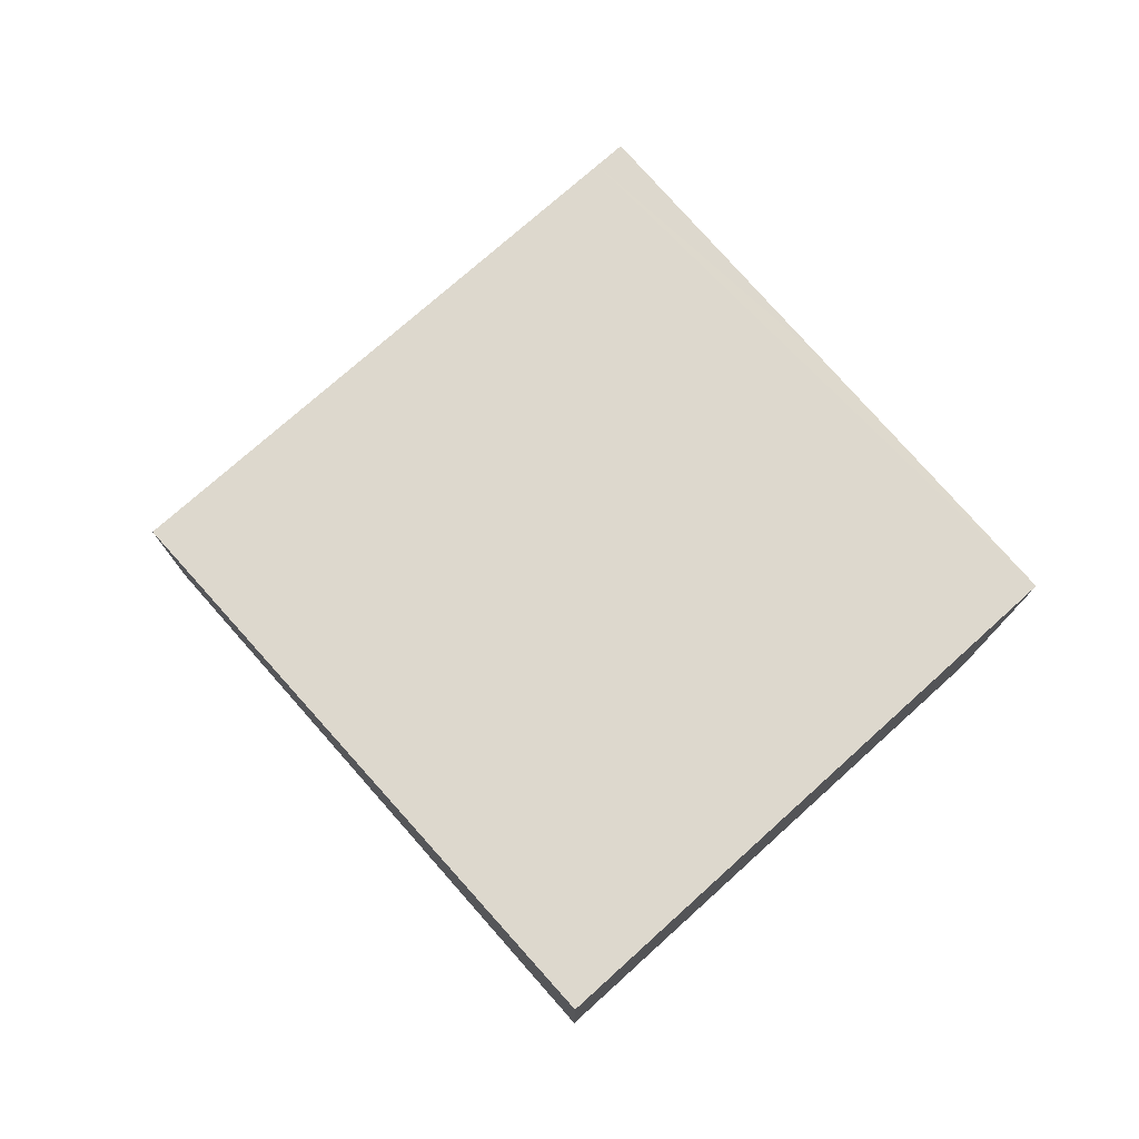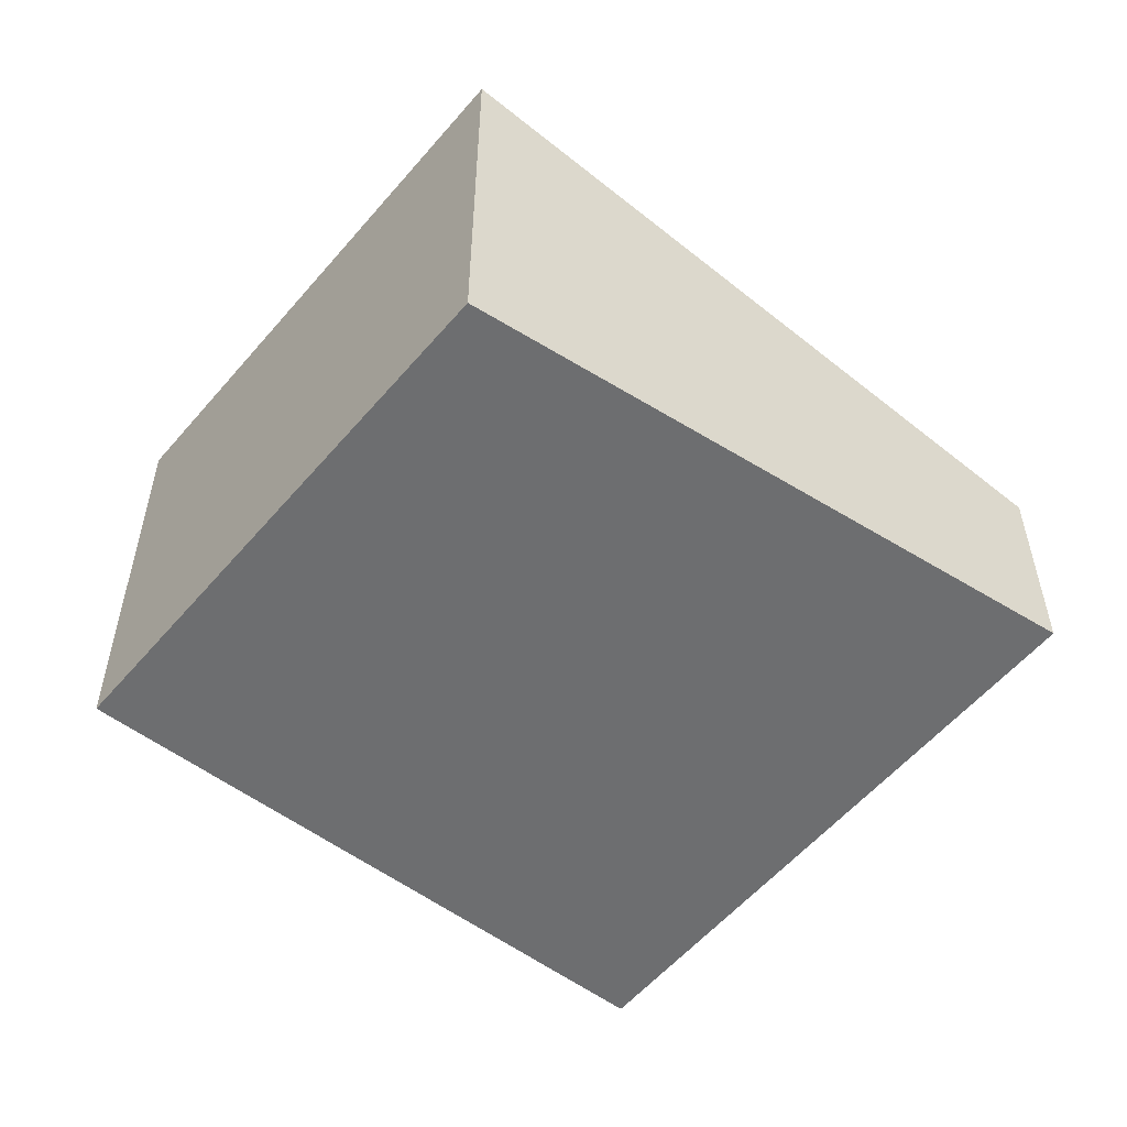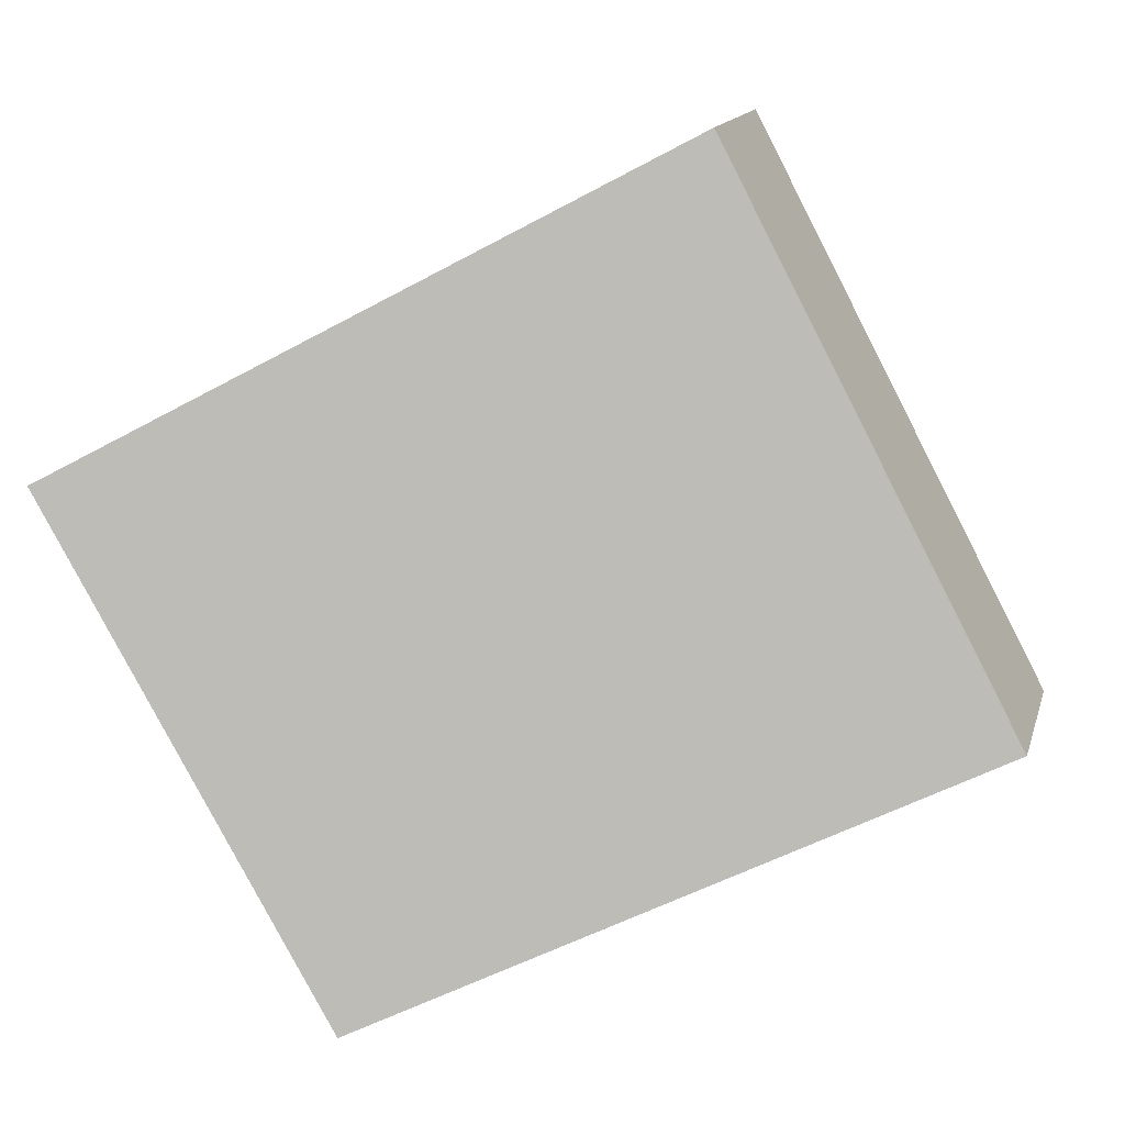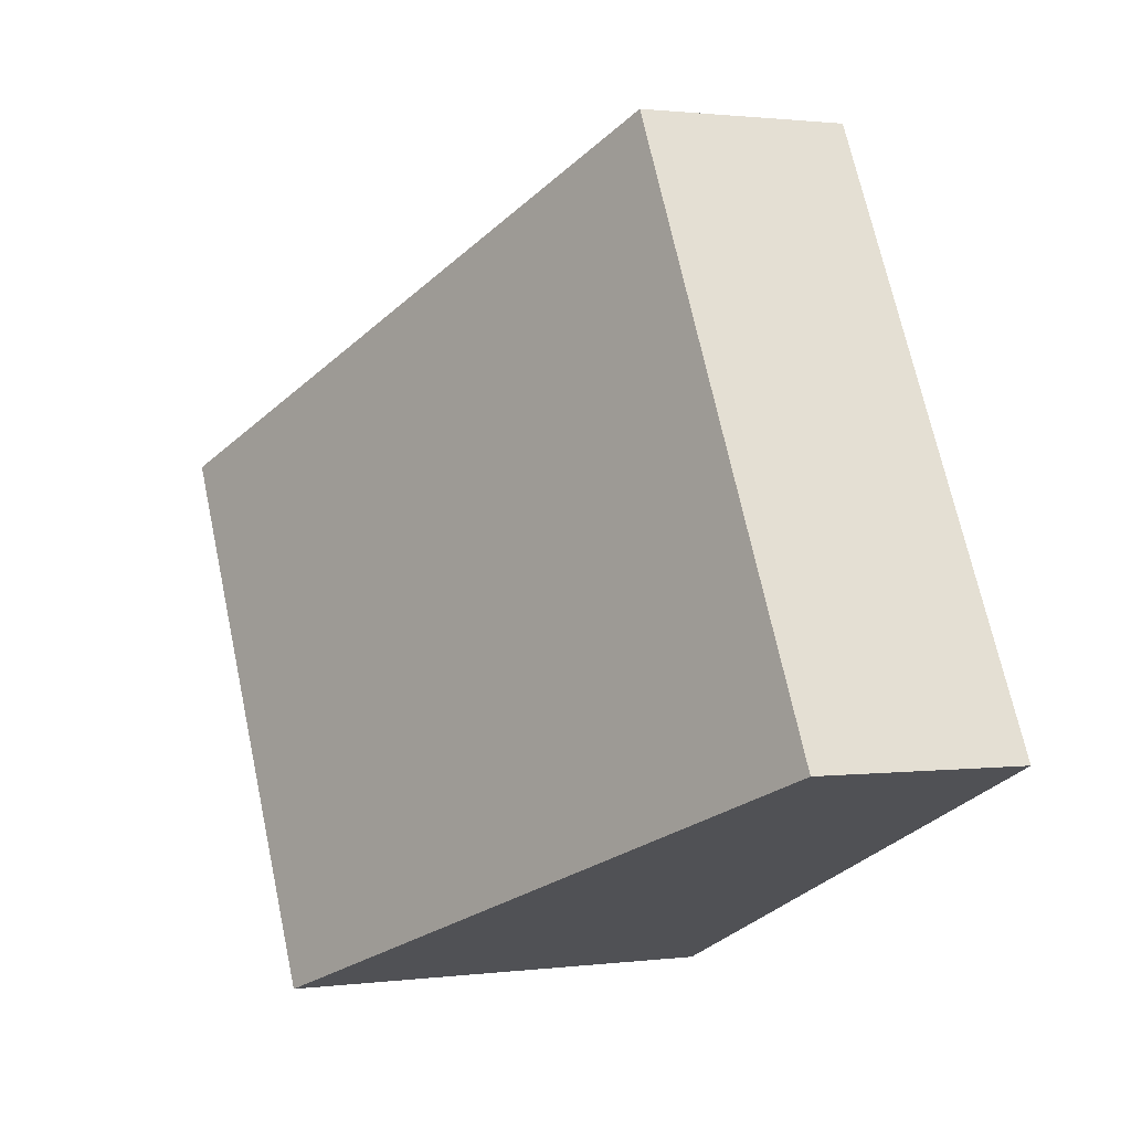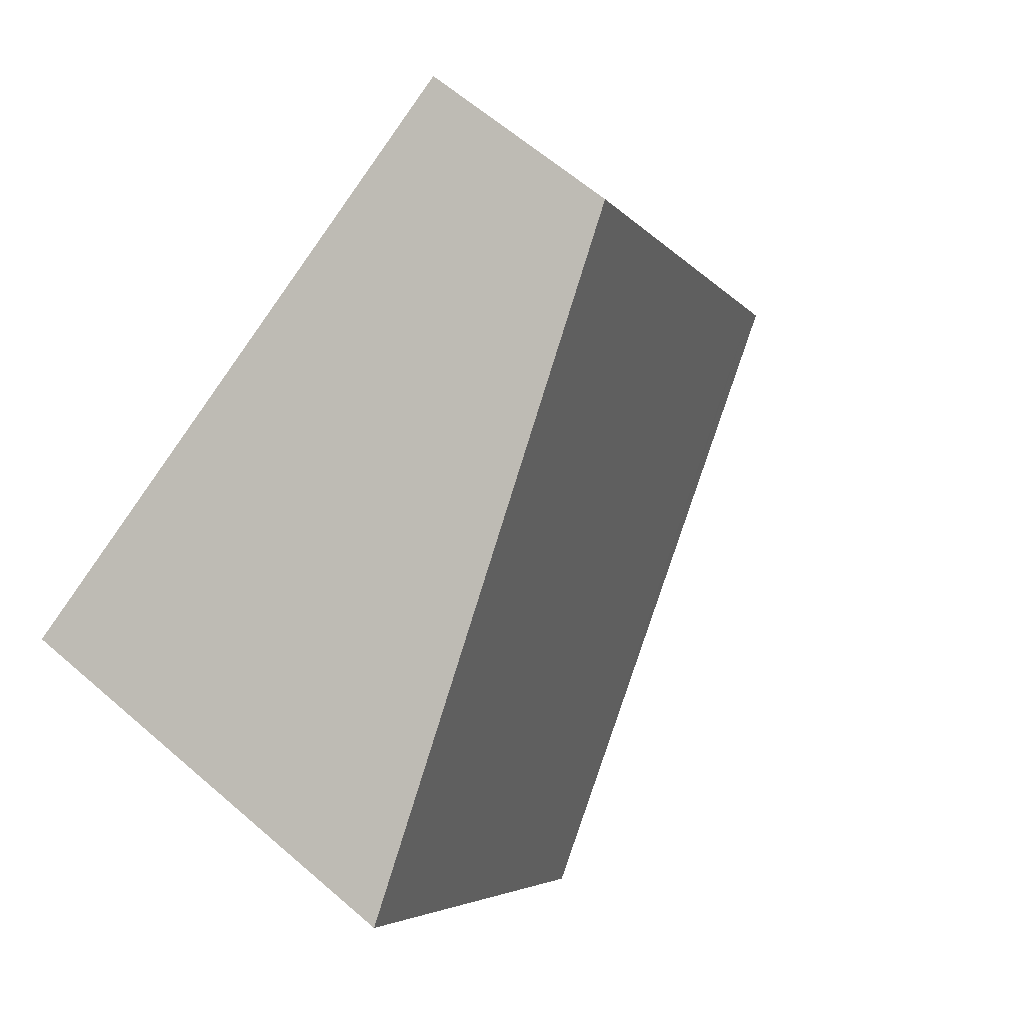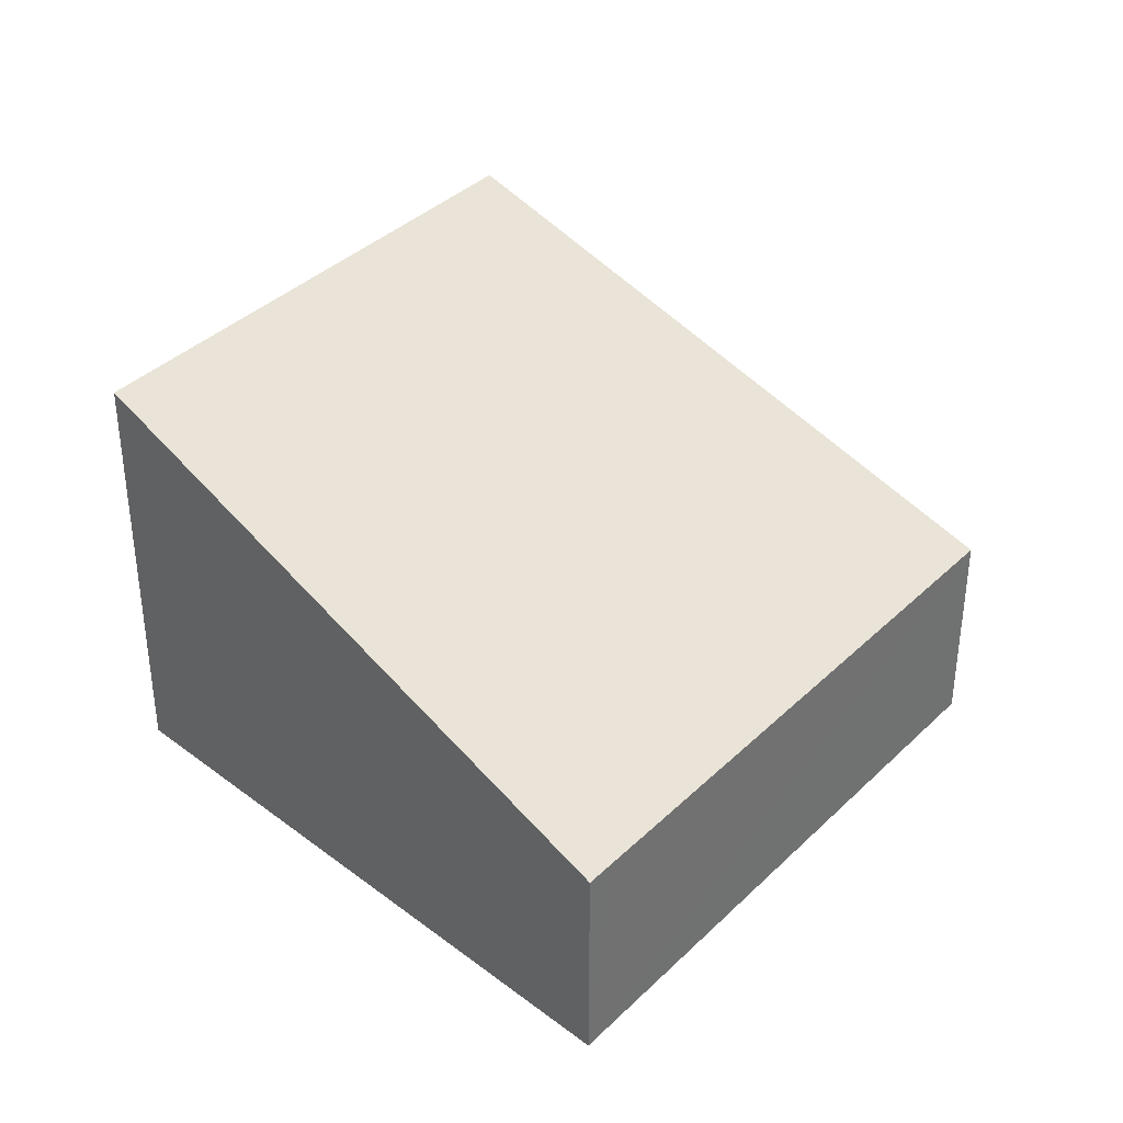
<metadata>
{"format":"obj","ext":"obj","renderer":"f3d","projection":"perspective","resolution":1024,"background":"white","views":[{"elev":77.8,"azim":76.9,"up":"+Y"},{"elev":-54.3,"azim":169.5,"up":"+Y"},{"elev":14.4,"azim":-165.7,"up":"+Z"},{"elev":1.2,"azim":-115.0,"up":"+Z"},{"elev":63.0,"azim":131.2,"up":"+Z"},{"elev":36.3,"azim":-112.9,"up":"+Y"}]}
</metadata>
<code>
v  4.109 2.969 -1.718
v  2.072 1.437 3.894
v  6.036 2.993 1.755
v  0.107 1.437 0.201
v  2.126 2.229 -0.889
v  0 1.437 8.799e-17
v  0 0 0
v  2.126 5.444e-17 -0.889
v  4.109 1.052e-16 -1.718
v  2.072 -2.384e-16 3.894
v  0.107 -1.231e-17 0.201
v  6.036 -1.075e-16 1.755
g defaultobject
f 1 2 3
f 2 1 4
f 4 1 5
f 4 5 6
f 5 7 6
f 7 5 1
f 7 1 8
f 8 1 9
f 7 4 6
f 4 7 2
f 2 7 10
f 10 7 11
f 2 12 3
f 12 2 10
f 12 1 3
f 1 12 9
f 8 11 7
f 11 8 10
f 10 8 9
f 10 9 12

</code>
